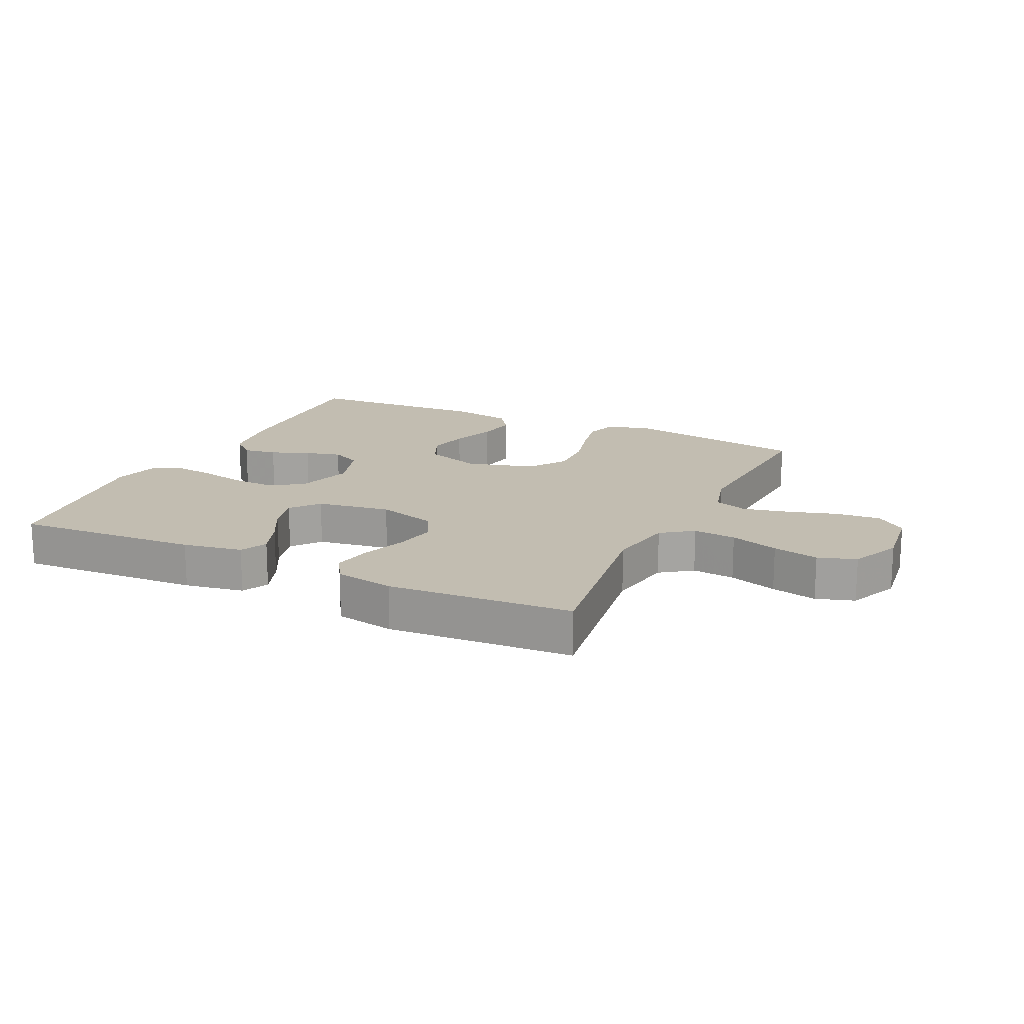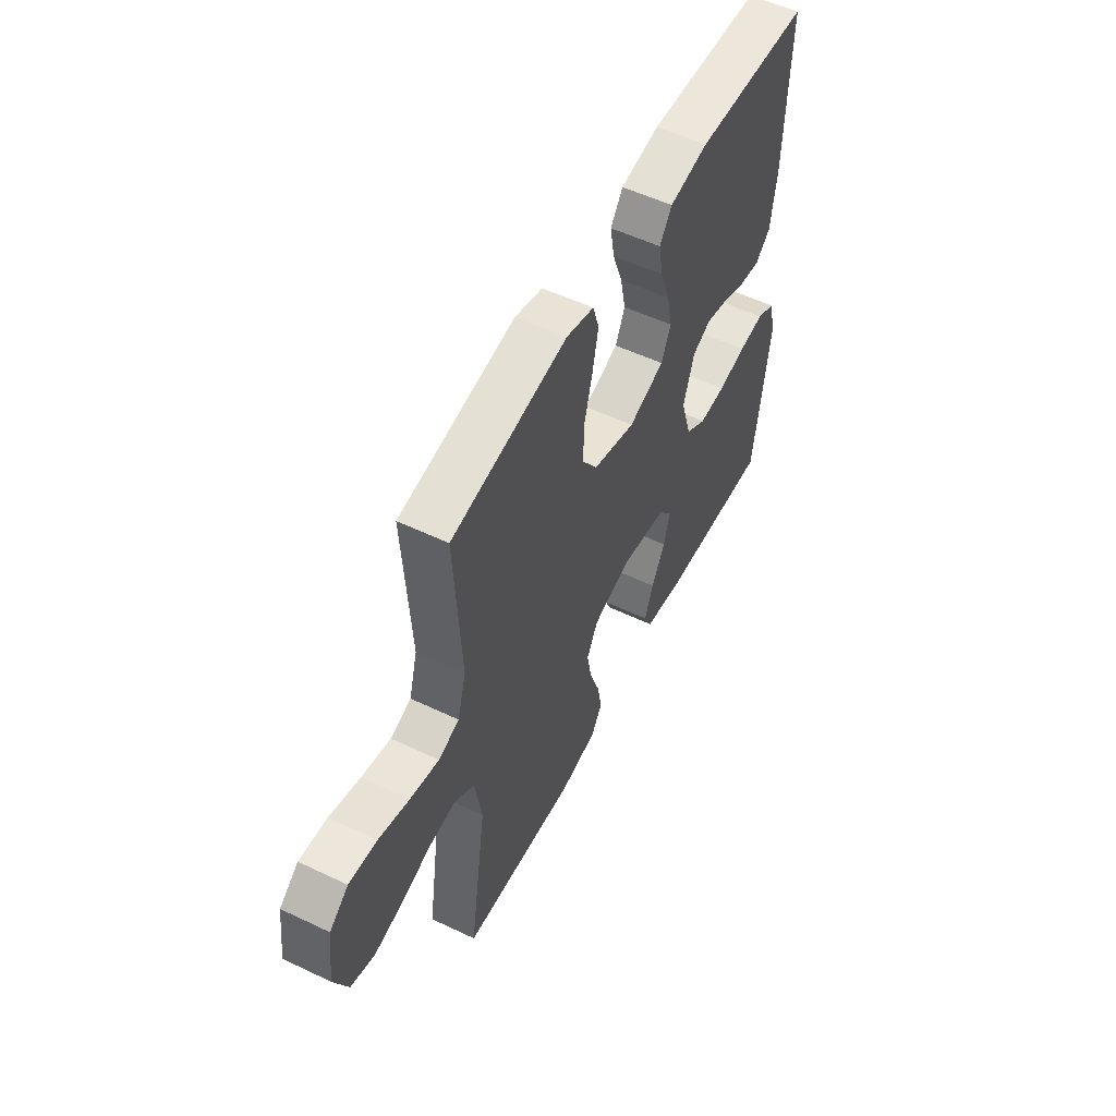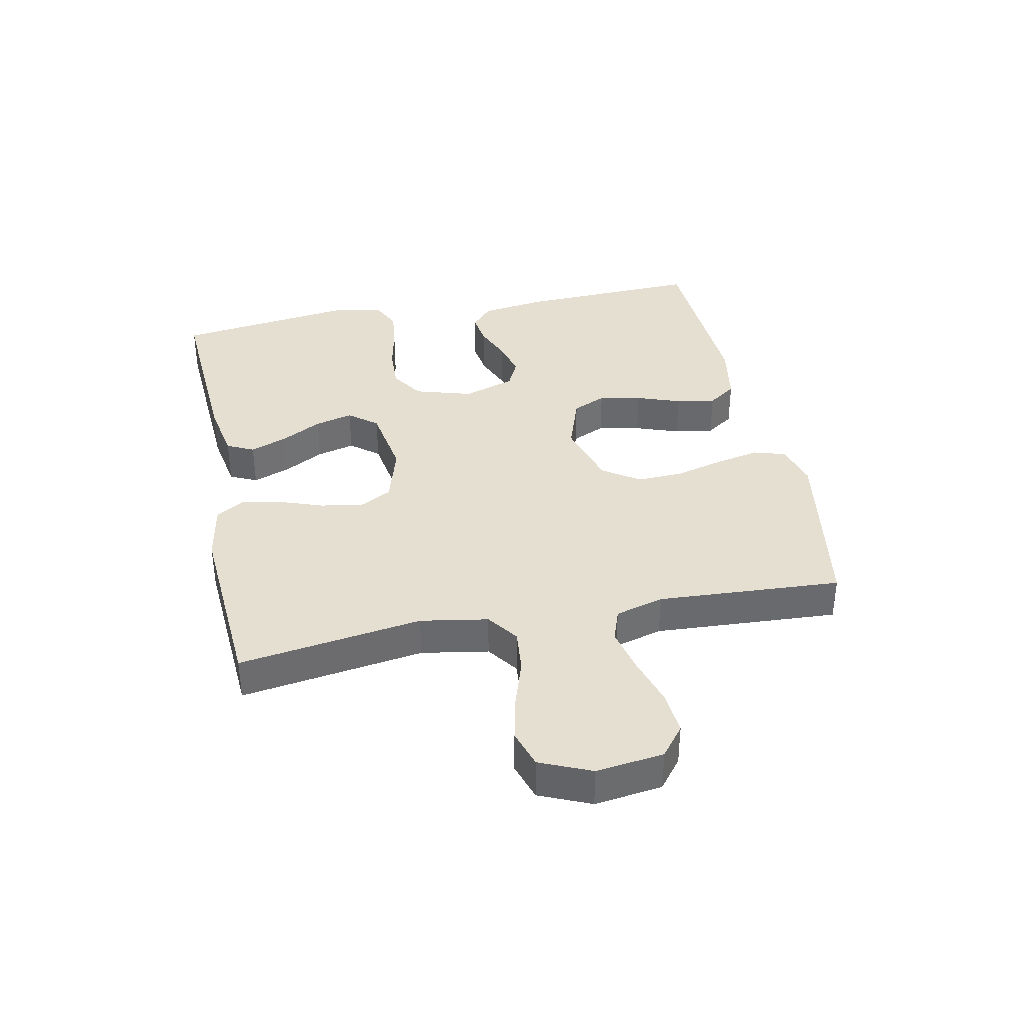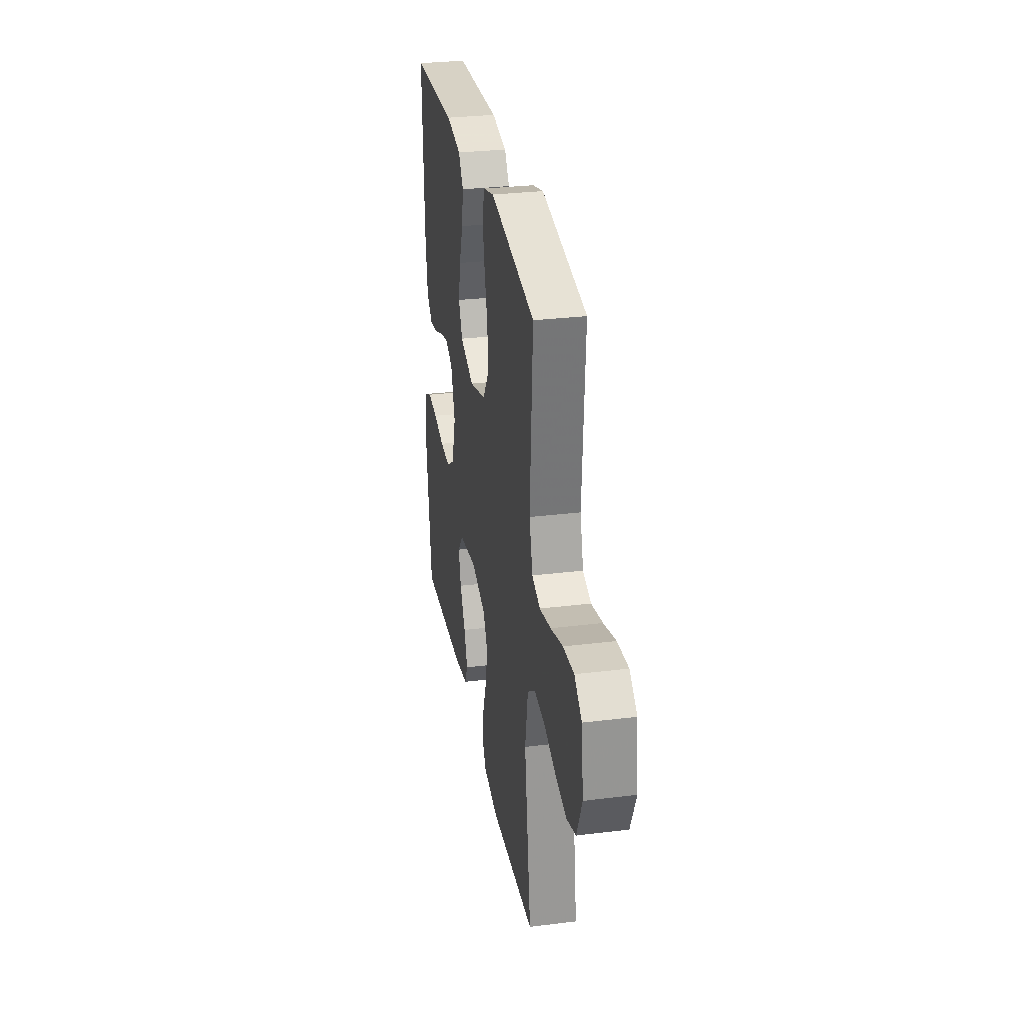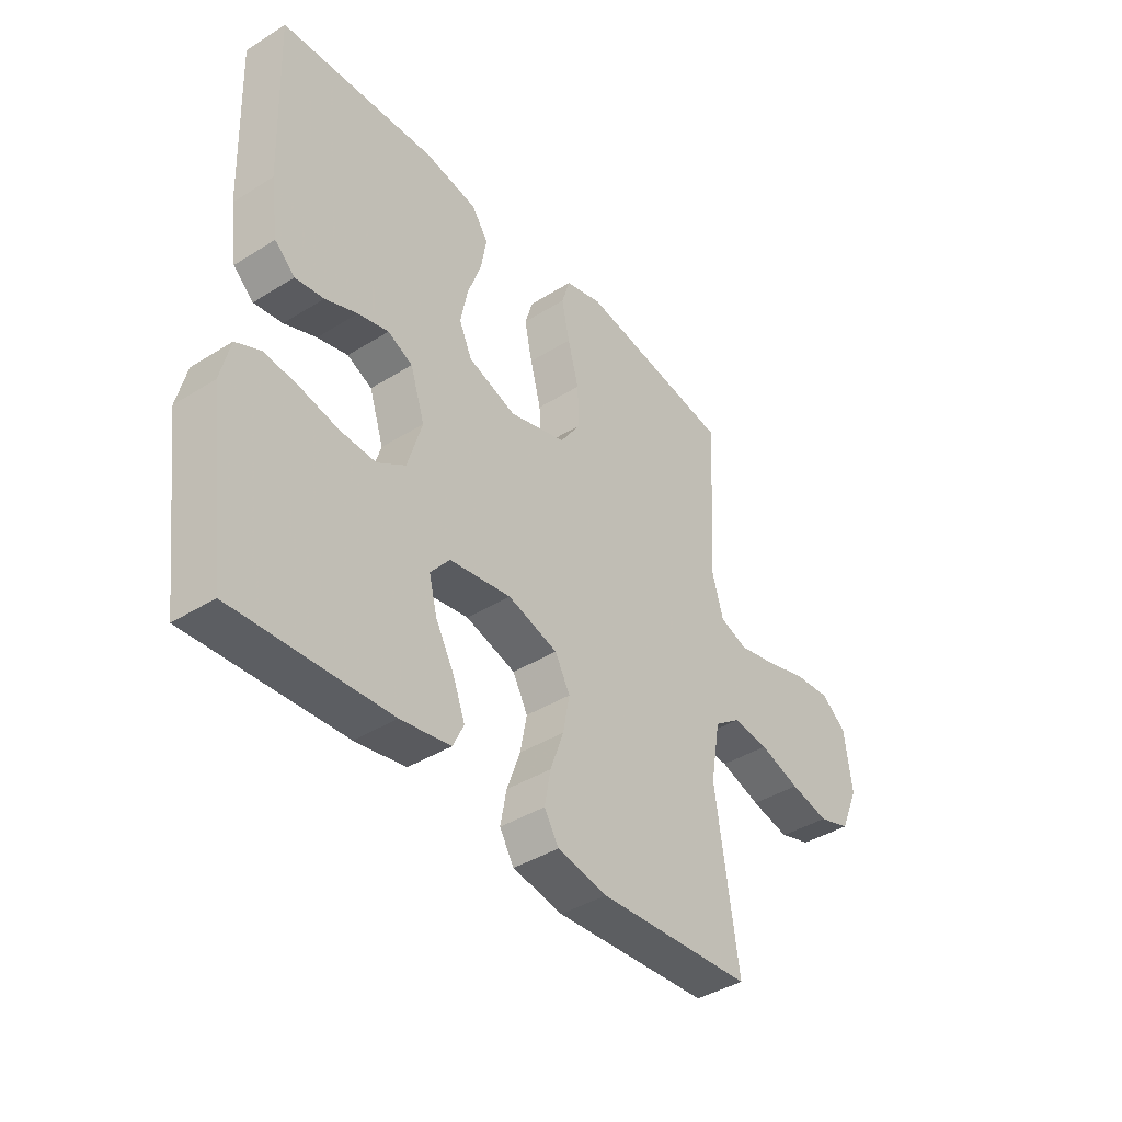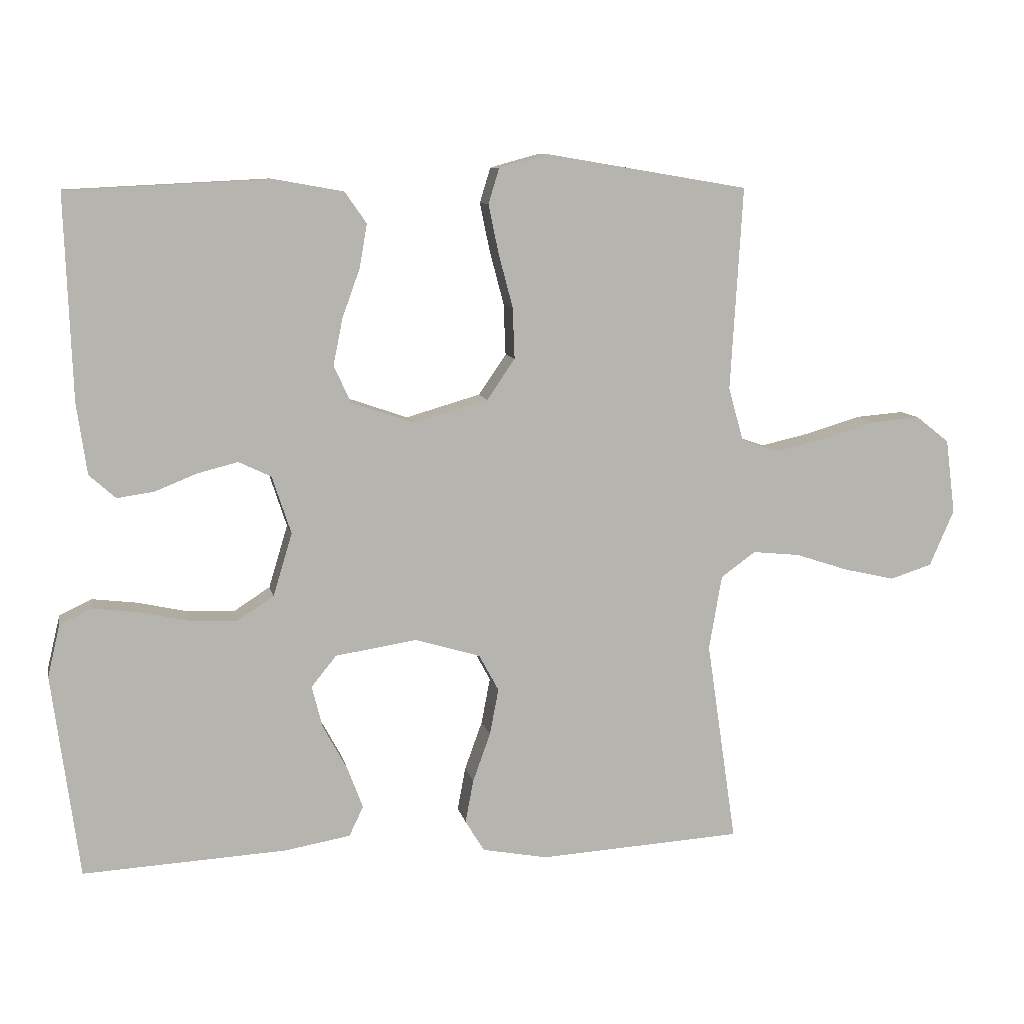
<metadata>
{"format":"obj","ext":"obj","renderer":"f3d","projection":"perspective","resolution":1024,"background":"white","views":[{"elev":17.0,"azim":-154.5,"up":"+Y"},{"elev":54.5,"azim":-63.2,"up":"+Z"},{"elev":37.3,"azim":-101.6,"up":"+Y"},{"elev":30.3,"azim":-100.2,"up":"+Z"},{"elev":-40.6,"azim":127.5,"up":"+Z"},{"elev":9.3,"azim":168.8,"up":"+Z"}]}
</metadata>
<code>
v 0.5 0.07 -0.5
v 0.2 0.07 -0.483
v 0.103 0.07 -0.466
v 0.082 0.07 -0.422
v 0.105 0.07 -0.361
v 0.141 0.07 -0.295
v 0.157 0.07 -0.233
v 0.12 0.07 -0.187
v 0 0.07 -0.168
v -0.097 0.07 -0.197
v -0.126 0.07 -0.251
v -0.113 0.07 -0.319
v -0.087 0.07 -0.391
v -0.075 0.07 -0.455
v -0.103 0.07 -0.501
v -0.2 0.07 -0.519
v -0.5 0.07 -0.5
v -0.456 0.07 -0.2
v -0.475 0.07 -0.09
v -0.526 0.07 -0.053
v -0.596 0.07 -0.06
v -0.675 0.07 -0.086
v -0.75 0.07 -0.103
v -0.812 0.07 -0.083
v -0.848 0.07 0
v -0.834 0.07 0.11
v -0.785 0.07 0.149
v -0.713 0.07 0.143
v -0.633 0.07 0.119
v -0.558 0.07 0.102
v -0.504 0.07 0.121
v -0.482 0.07 0.2
v -0.5 0.07 0.5
v -0.2 0.07 0.55
v -0.128 0.07 0.53
v -0.112 0.07 0.478
v -0.127 0.07 0.406
v -0.148 0.07 0.327
v -0.151 0.07 0.251
v -0.11 0.07 0.191
v 0 0.07 0.159
v 0.093 0.07 0.191
v 0.118 0.07 0.246
v 0.104 0.07 0.315
v 0.078 0.07 0.387
v 0.067 0.07 0.451
v 0.099 0.07 0.497
v 0.2 0.07 0.515
v 0.5 0.07 0.5
v 0.489 0.07 0.2
v 0.474 0.07 0.095
v 0.435 0.07 0.06
v 0.38 0.07 0.068
v 0.318 0.07 0.093
v 0.259 0.07 0.108
v 0.211 0.07 0.085
v 0.183 0.07 0
v 0.211 0.07 -0.093
v 0.265 0.07 -0.128
v 0.334 0.07 -0.125
v 0.408 0.07 -0.109
v 0.474 0.07 -0.101
v 0.522 0.07 -0.124
v 0.54 0.07 -0.2
v 0.5 0 -0.5
v 0.2 0 -0.483
v 0.103 0 -0.466
v 0.082 0 -0.422
v 0.105 0 -0.361
v 0.141 0 -0.295
v 0.157 0 -0.233
v 0.12 0 -0.187
v 0 0 -0.168
v -0.097 0 -0.197
v -0.126 0 -0.251
v -0.113 0 -0.319
v -0.087 0 -0.391
v -0.075 0 -0.455
v -0.103 0 -0.501
v -0.2 0 -0.519
v -0.5 0 -0.5
v -0.456 0 -0.2
v -0.475 0 -0.09
v -0.526 0 -0.053
v -0.596 0 -0.06
v -0.675 0 -0.086
v -0.75 0 -0.103
v -0.812 0 -0.083
v -0.848 0 0
v -0.834 0 0.11
v -0.785 0 0.149
v -0.713 0 0.143
v -0.633 0 0.119
v -0.558 0 0.102
v -0.504 0 0.121
v -0.482 0 0.2
v -0.5 0 0.5
v -0.2 0 0.55
v -0.128 0 0.53
v -0.112 0 0.478
v -0.127 0 0.406
v -0.148 0 0.327
v -0.151 0 0.251
v -0.11 0 0.191
v 0 0 0.159
v 0.093 0 0.191
v 0.118 0 0.246
v 0.104 0 0.315
v 0.078 0 0.387
v 0.067 0 0.451
v 0.099 0 0.497
v 0.2 0 0.515
v 0.5 0 0.5
v 0.489 0 0.2
v 0.474 0 0.095
v 0.435 0 0.06
v 0.38 0 0.068
v 0.318 0 0.093
v 0.259 0 0.108
v 0.211 0 0.085
v 0.183 0 0
v 0.211 0 -0.093
v 0.265 0 -0.128
v 0.334 0 -0.125
v 0.408 0 -0.109
v 0.474 0 -0.101
v 0.522 0 -0.124
v 0.54 0 -0.2
f 60 61 62 63
f 59 60 63 64
f 51 52 53 54
f 51 54 55
f 50 51 55
f 49 50 55
f 48 49 55 56
f 44 45 46 47
f 43 44 47 48
f 35 36 37 38
f 33 34 35 38
f 32 33 38 39
f 31 32 39 40
f 26 27 28 29
f 26 29 30
f 25 26 30
f 24 25 30
f 21 22 23 24
f 21 24 30 31
f 15 16 17 18
f 15 18 19
f 12 13 14 15
f 11 12 15 19
f 10 11 19 20
f 3 4 5 6
f 3 6 7
f 2 3 7
f 59 64 1 2
f 58 59 2 7
f 57 58 7 8
f 43 48 56 57
f 42 43 57 8
f 41 42 8 9
f 20 21 31 40
f 20 40 41
f 9 10 20 41
f 127 126 125 124
f 128 127 124 123
f 118 117 116 115
f 119 118 115
f 119 115 114
f 119 114 113
f 120 119 113 112
f 111 110 109 108
f 112 111 108 107
f 102 101 100 99
f 102 99 98 97
f 103 102 97 96
f 104 103 96 95
f 93 92 91 90
f 94 93 90
f 94 90 89
f 94 89 88
f 88 87 86 85
f 95 94 88 85
f 82 81 80 79
f 83 82 79
f 79 78 77 76
f 83 79 76 75
f 84 83 75 74
f 70 69 68 67
f 71 70 67
f 71 67 66
f 66 65 128 123
f 71 66 123 122
f 72 71 122 121
f 121 120 112 107
f 72 121 107 106
f 73 72 106 105
f 104 95 85 84
f 105 104 84
f 105 84 74 73
f 1 65 66 2
f 2 66 67 3
f 3 67 68 4
f 4 68 69 5
f 5 69 70 6
f 6 70 71 7
f 7 71 72 8
f 8 72 73 9
f 9 73 74 10
f 10 74 75 11
f 11 75 76 12
f 12 76 77 13
f 13 77 78 14
f 14 78 79 15
f 15 79 80 16
f 16 80 81 17
f 17 81 82 18
f 18 82 83 19
f 19 83 84 20
f 20 84 85 21
f 21 85 86 22
f 22 86 87 23
f 23 87 88 24
f 24 88 89 25
f 25 89 90 26
f 26 90 91 27
f 27 91 92 28
f 28 92 93 29
f 29 93 94 30
f 30 94 95 31
f 31 95 96 32
f 32 96 97 33
f 33 97 98 34
f 34 98 99 35
f 35 99 100 36
f 36 100 101 37
f 37 101 102 38
f 38 102 103 39
f 39 103 104 40
f 40 104 105 41
f 41 105 106 42
f 42 106 107 43
f 43 107 108 44
f 44 108 109 45
f 45 109 110 46
f 46 110 111 47
f 47 111 112 48
f 48 112 113 49
f 49 113 114 50
f 50 114 115 51
f 51 115 116 52
f 52 116 117 53
f 53 117 118 54
f 54 118 119 55
f 55 119 120 56
f 56 120 121 57
f 57 121 122 58
f 58 122 123 59
f 59 123 124 60
f 60 124 125 61
f 61 125 126 62
f 62 126 127 63
f 63 127 128 64
f 64 128 65 1

</code>
